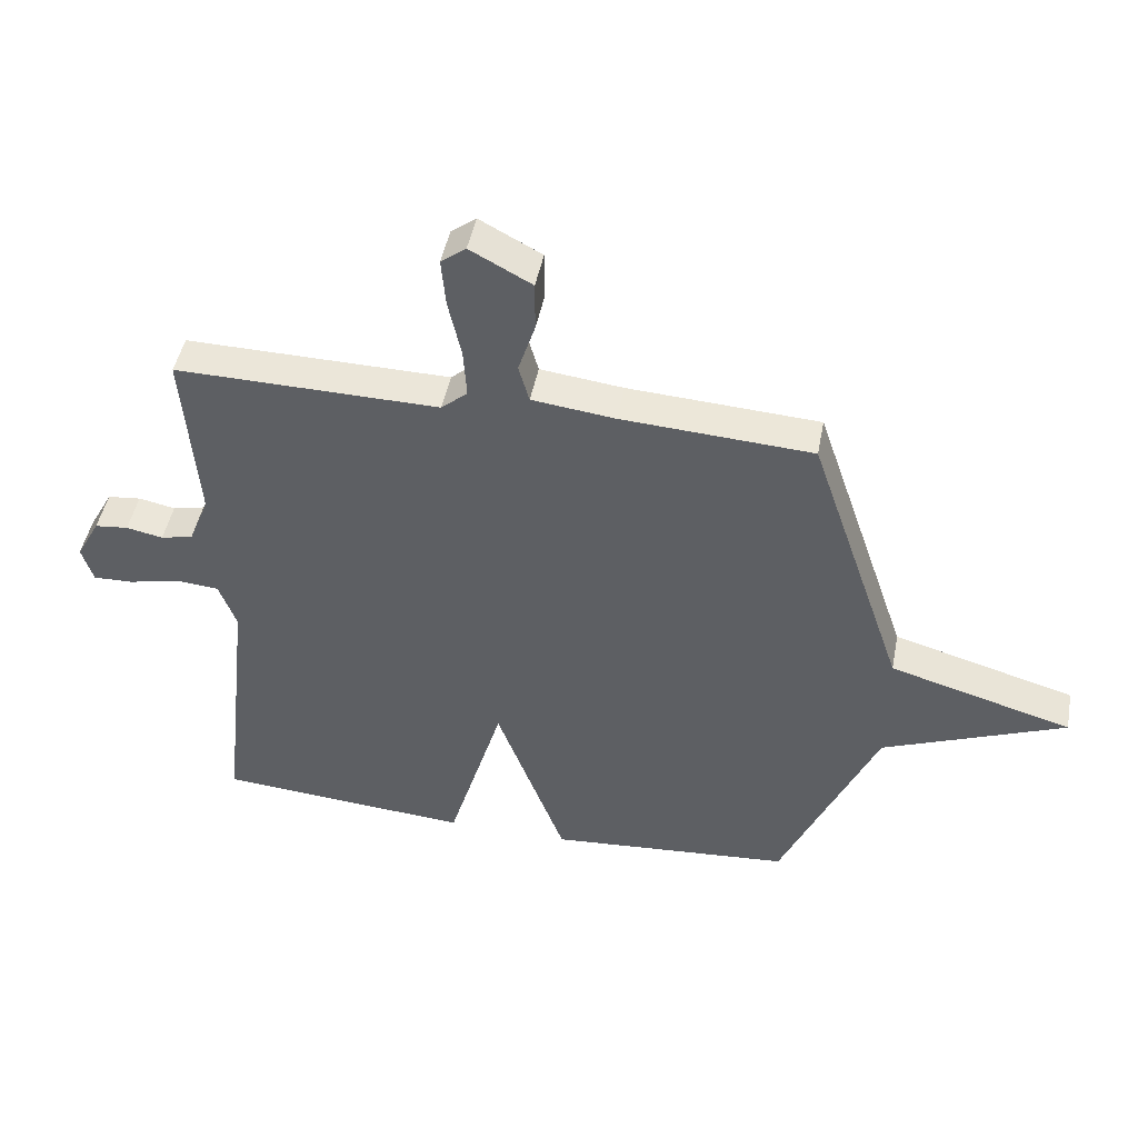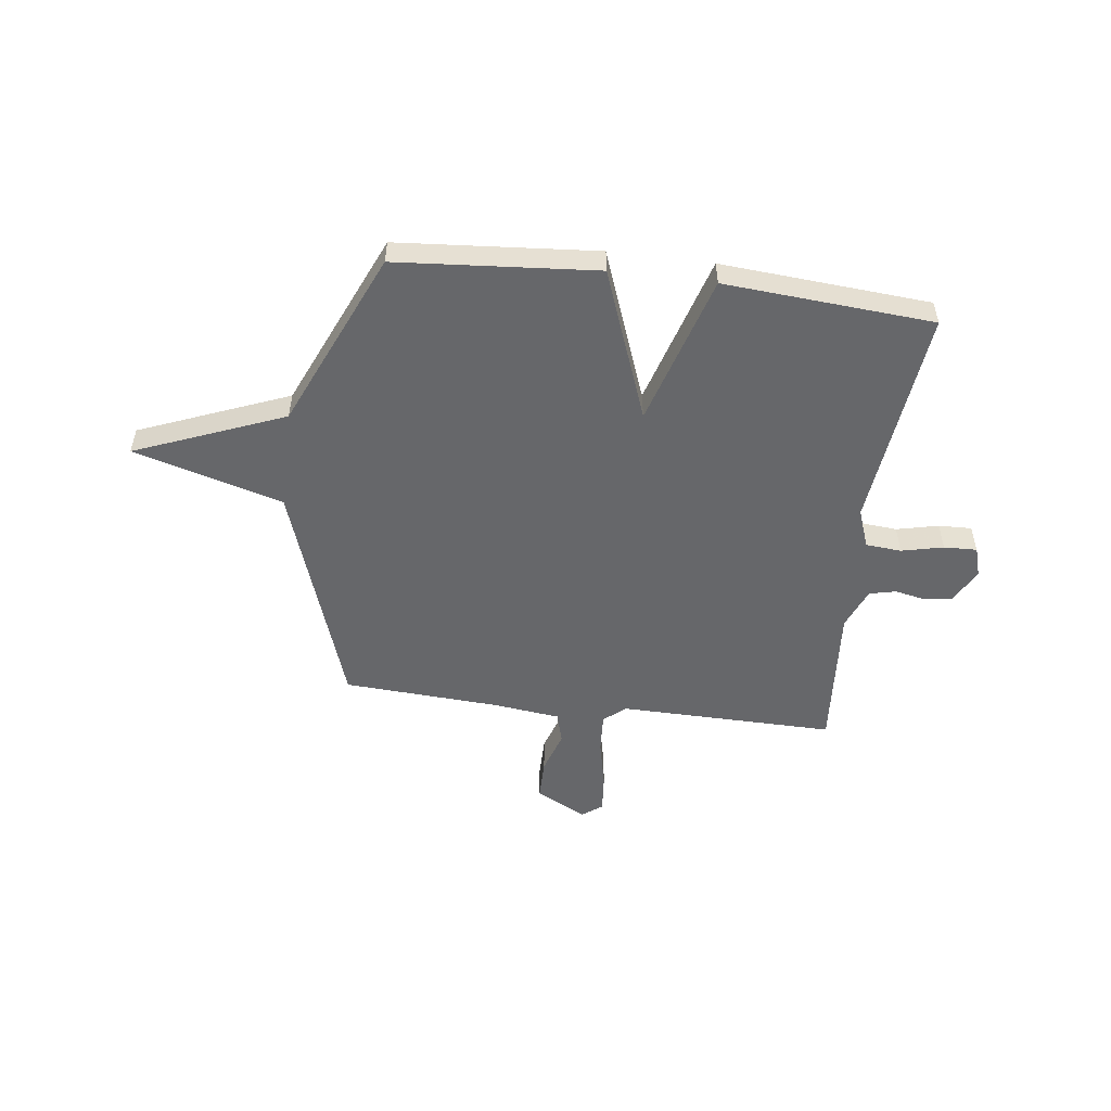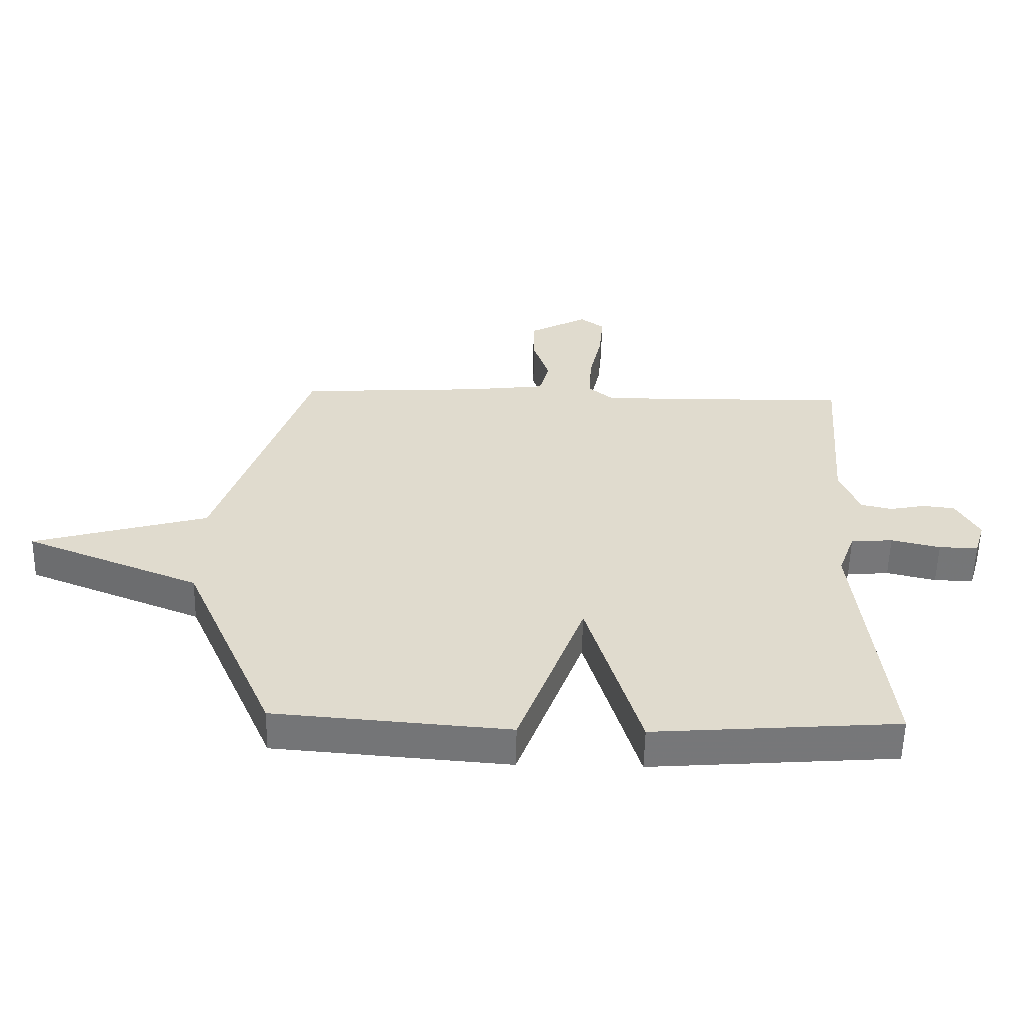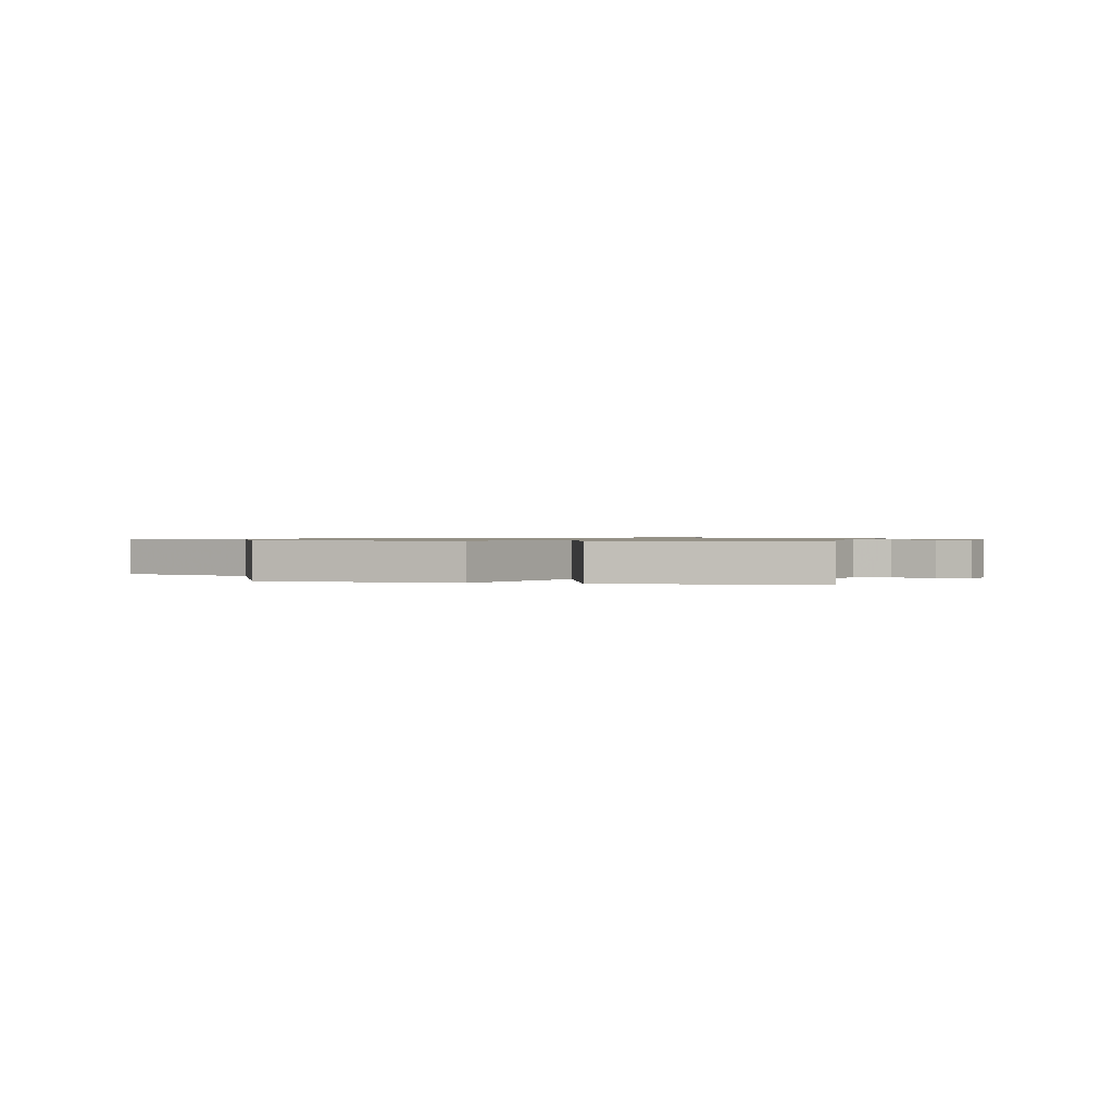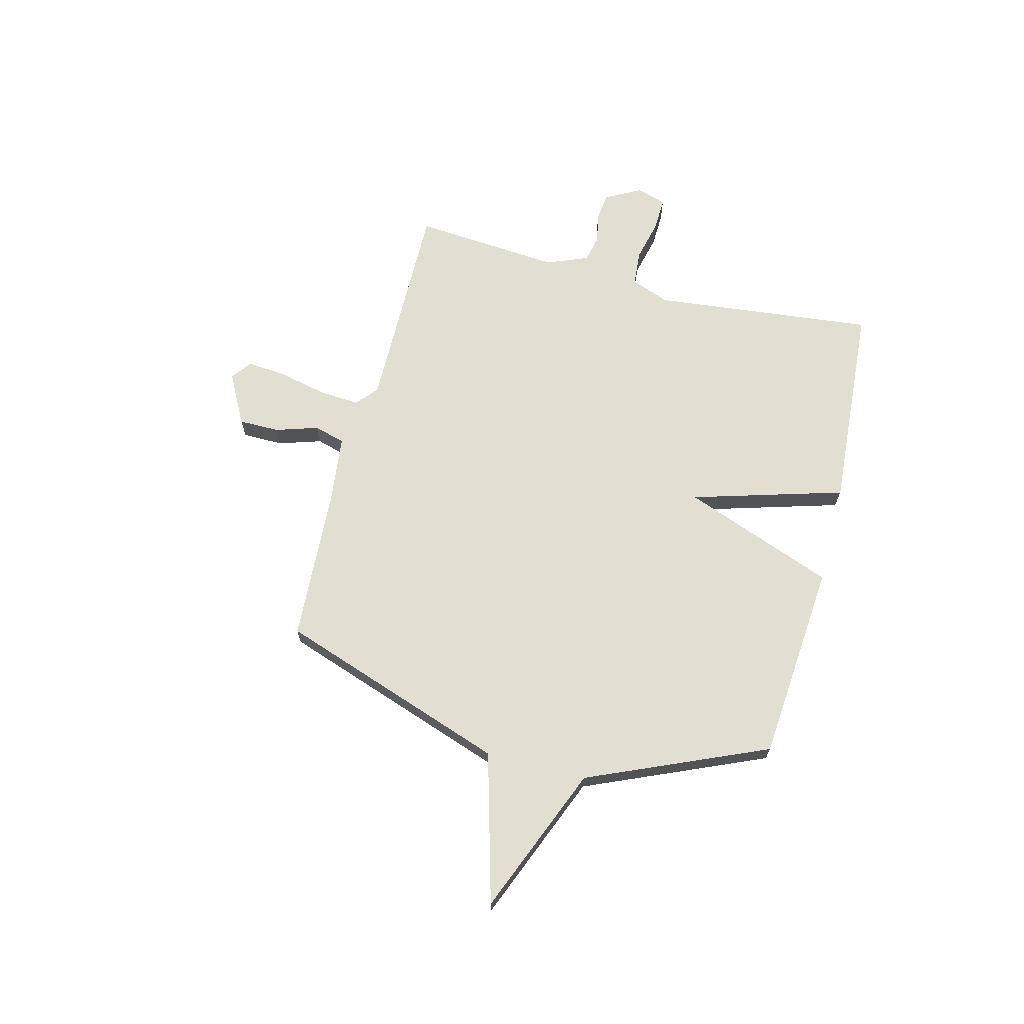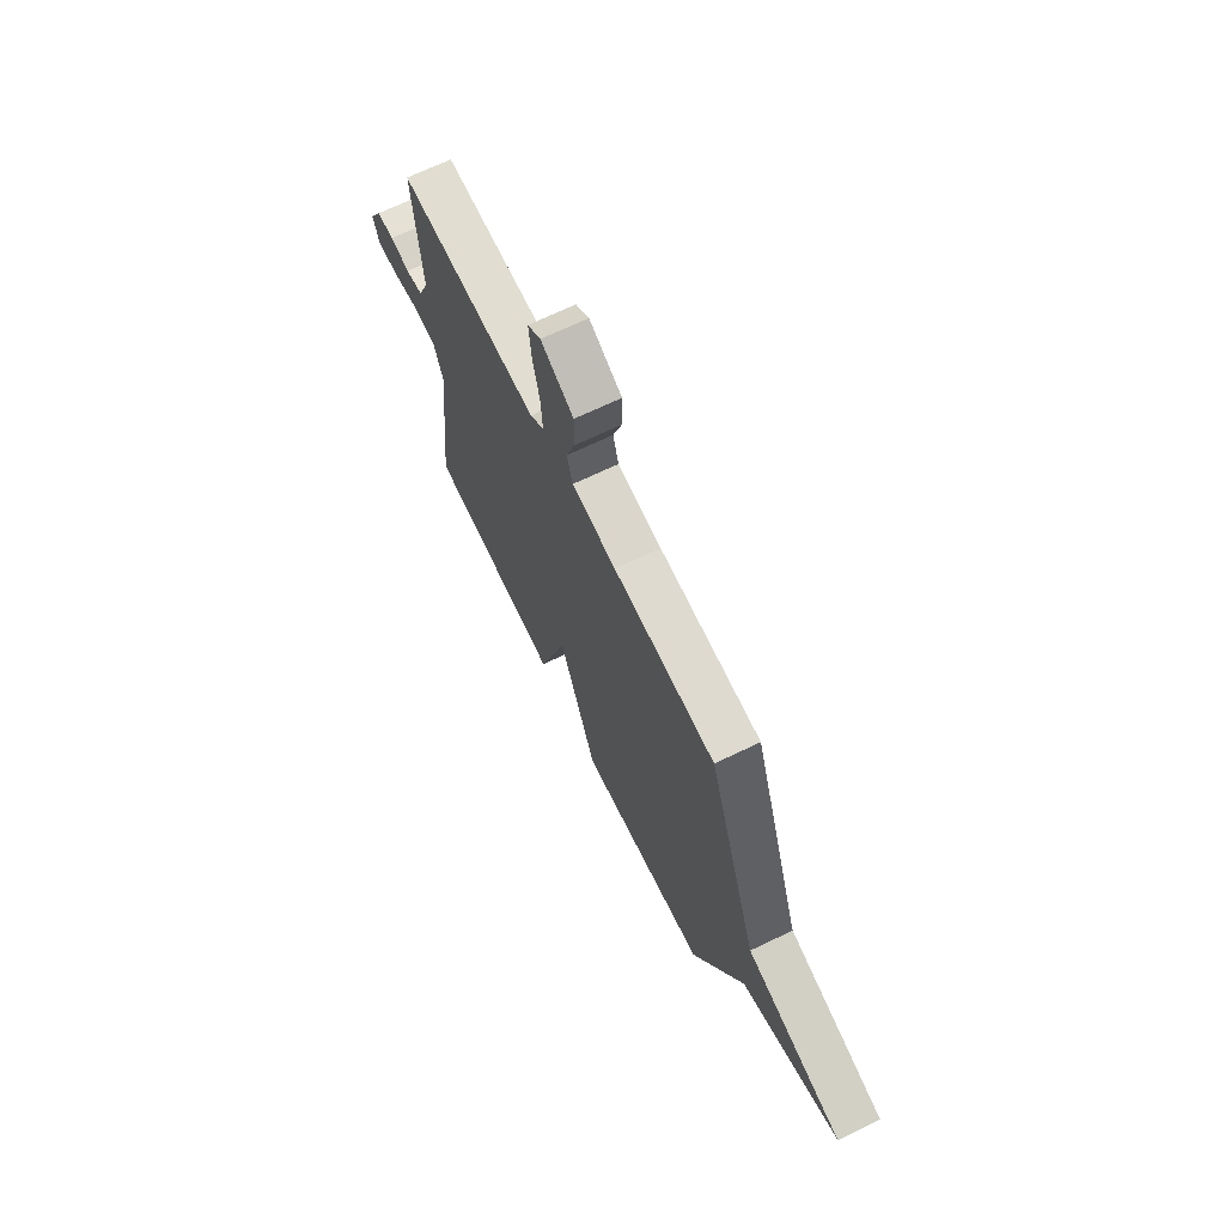
<metadata>
{"format":"obj","ext":"obj","renderer":"f3d","projection":"perspective","resolution":1024,"background":"white","views":[{"elev":46.3,"azim":10.8,"up":"+Z"},{"elev":-52.2,"azim":172.8,"up":"+Y"},{"elev":-56.9,"azim":178.8,"up":"+Z"},{"elev":0.8,"azim":-166.5,"up":"+Y"},{"elev":67.6,"azim":104.6,"up":"+Y"},{"elev":68.2,"azim":64.2,"up":"+Z"}]}
</metadata>
<code>
v -0.5 0.07 0.5
v -0.076 0.07 0.494
v -0.034 0.07 0.53
v -0.039 0.07 0.609
v -0.06 0.07 0.703
v -0.067 0.07 0.781
v -0.027 0.07 0.811
v 0.072 0.07 0.758
v 0.072 0.07 0.678
v 0.045 0.07 0.595
v 0.062 0.07 0.534
v 0.195 0.07 0.518
v 0.5 0.07 0.5
v 0.653 0.07 0.05
v 0.945 0.07 -0.033
v 0.653 0.07 -0.15
v 0.5 0.07 -0.5
v 0.109 0.07 -0.531
v -0.002 0.07 -0.233
v -0.091 0.07 -0.531
v -0.5 0.07 -0.5
v -0.451 0.07 -0.065
v -0.479 0.07 0.011
v -0.549 0.07 0.017
v -0.631 0.07 -0.002
v -0.696 0.07 -0.004
v -0.714 0.07 0.055
v -0.676 0.07 0.124
v -0.622 0.07 0.13
v -0.563 0.07 0.118
v -0.511 0.07 0.13
v -0.478 0.07 0.211
v -0.5 0 0.5
v -0.076 0 0.494
v -0.034 0 0.53
v -0.039 0 0.609
v -0.06 0 0.703
v -0.067 0 0.781
v -0.027 0 0.811
v 0.072 0 0.758
v 0.072 0 0.678
v 0.045 0 0.595
v 0.062 0 0.534
v 0.195 0 0.518
v 0.5 0 0.5
v 0.653 0 0.05
v 0.945 0 -0.033
v 0.653 0 -0.15
v 0.5 0 -0.5
v 0.109 0 -0.531
v -0.002 0 -0.233
v -0.091 0 -0.531
v -0.5 0 -0.5
v -0.451 0 -0.065
v -0.479 0 0.011
v -0.549 0 0.017
v -0.631 0 -0.002
v -0.696 0 -0.004
v -0.714 0 0.055
v -0.676 0 0.124
v -0.622 0 0.13
v -0.563 0 0.118
v -0.511 0 0.13
v -0.478 0 0.211
f 28 29 30
f 27 28 30
f 26 27 30
f 25 26 30
f 24 25 30
f 23 24 30 31
f 22 23 31 32
f 19 20 21 22
f 16 17 18 19
f 19 22 32
f 16 19 32
f 15 16 32
f 14 15 32
f 12 13 14 32
f 8 9 10
f 7 8 10
f 6 7 10
f 5 6 10
f 4 5 10
f 3 4 10 11
f 2 3 11 12
f 32 1 2
f 2 12 32
f 62 61 60
f 62 60 59
f 62 59 58
f 62 58 57
f 62 57 56
f 63 62 56 55
f 64 63 55 54
f 54 53 52 51
f 51 50 49 48
f 64 54 51
f 64 51 48
f 64 48 47
f 64 47 46
f 64 46 45 44
f 42 41 40
f 42 40 39
f 42 39 38
f 42 38 37
f 42 37 36
f 43 42 36 35
f 44 43 35 34
f 34 33 64
f 64 44 34
f 1 33 34 2
f 2 34 35 3
f 3 35 36 4
f 4 36 37 5
f 5 37 38 6
f 6 38 39 7
f 7 39 40 8
f 8 40 41 9
f 9 41 42 10
f 10 42 43 11
f 11 43 44 12
f 12 44 45 13
f 13 45 46 14
f 14 46 47 15
f 15 47 48 16
f 16 48 49 17
f 17 49 50 18
f 18 50 51 19
f 19 51 52 20
f 20 52 53 21
f 21 53 54 22
f 22 54 55 23
f 23 55 56 24
f 24 56 57 25
f 25 57 58 26
f 26 58 59 27
f 27 59 60 28
f 28 60 61 29
f 29 61 62 30
f 30 62 63 31
f 31 63 64 32
f 32 64 33 1

</code>
